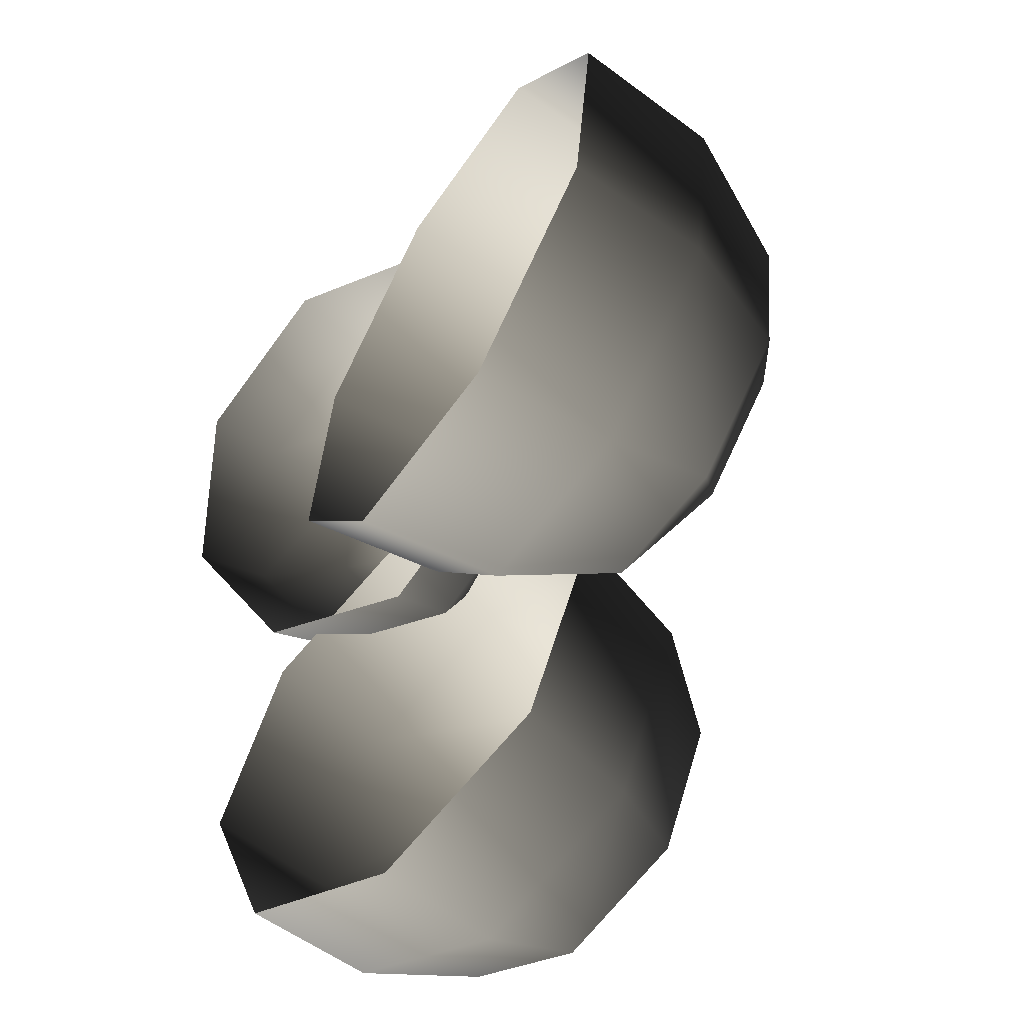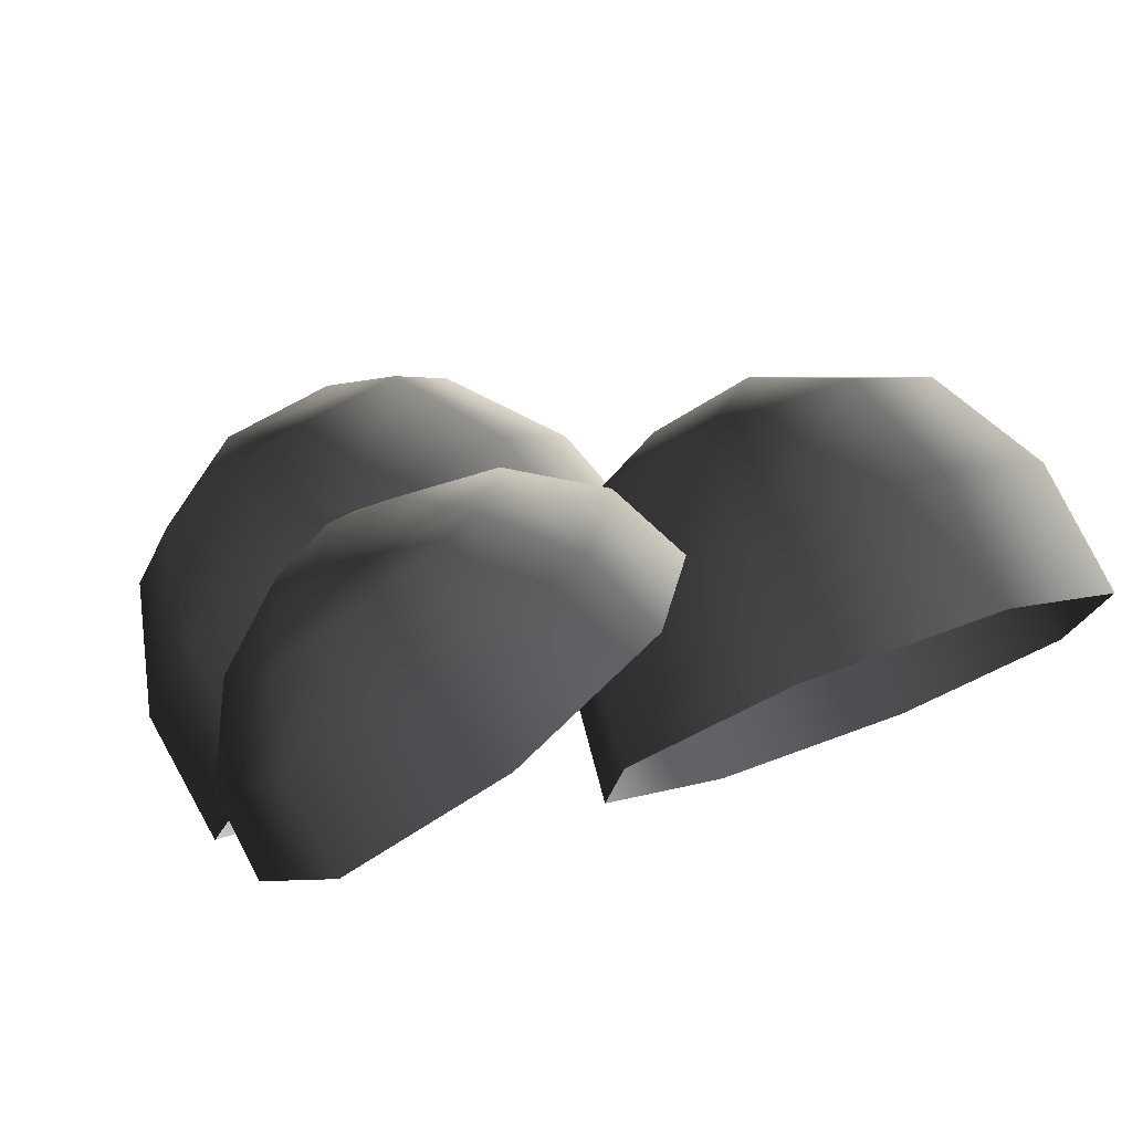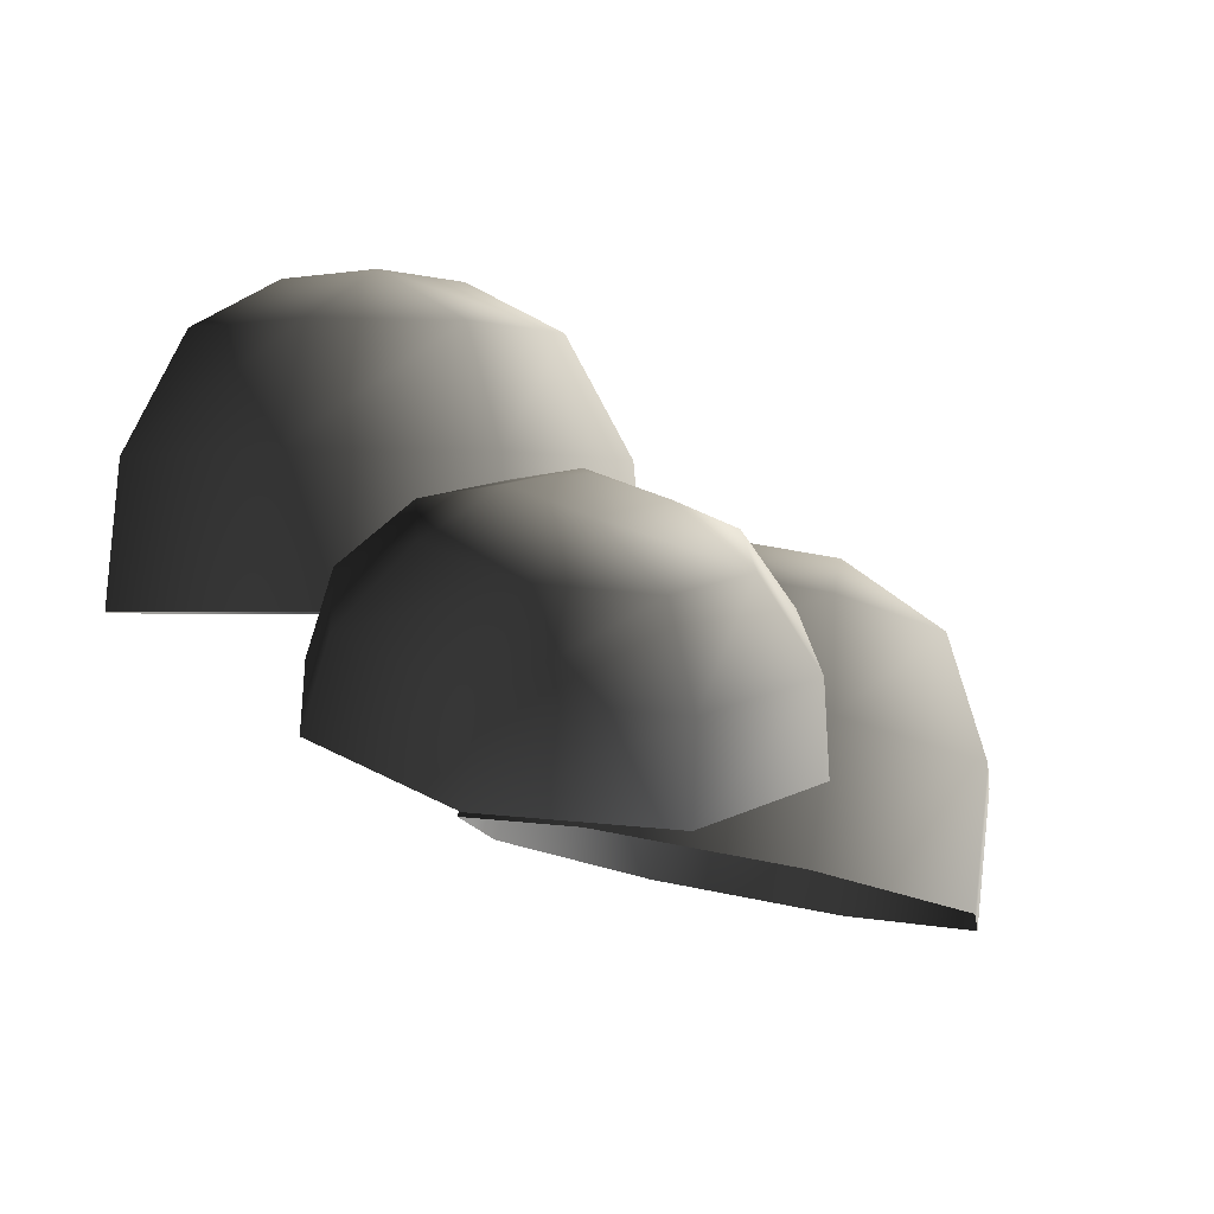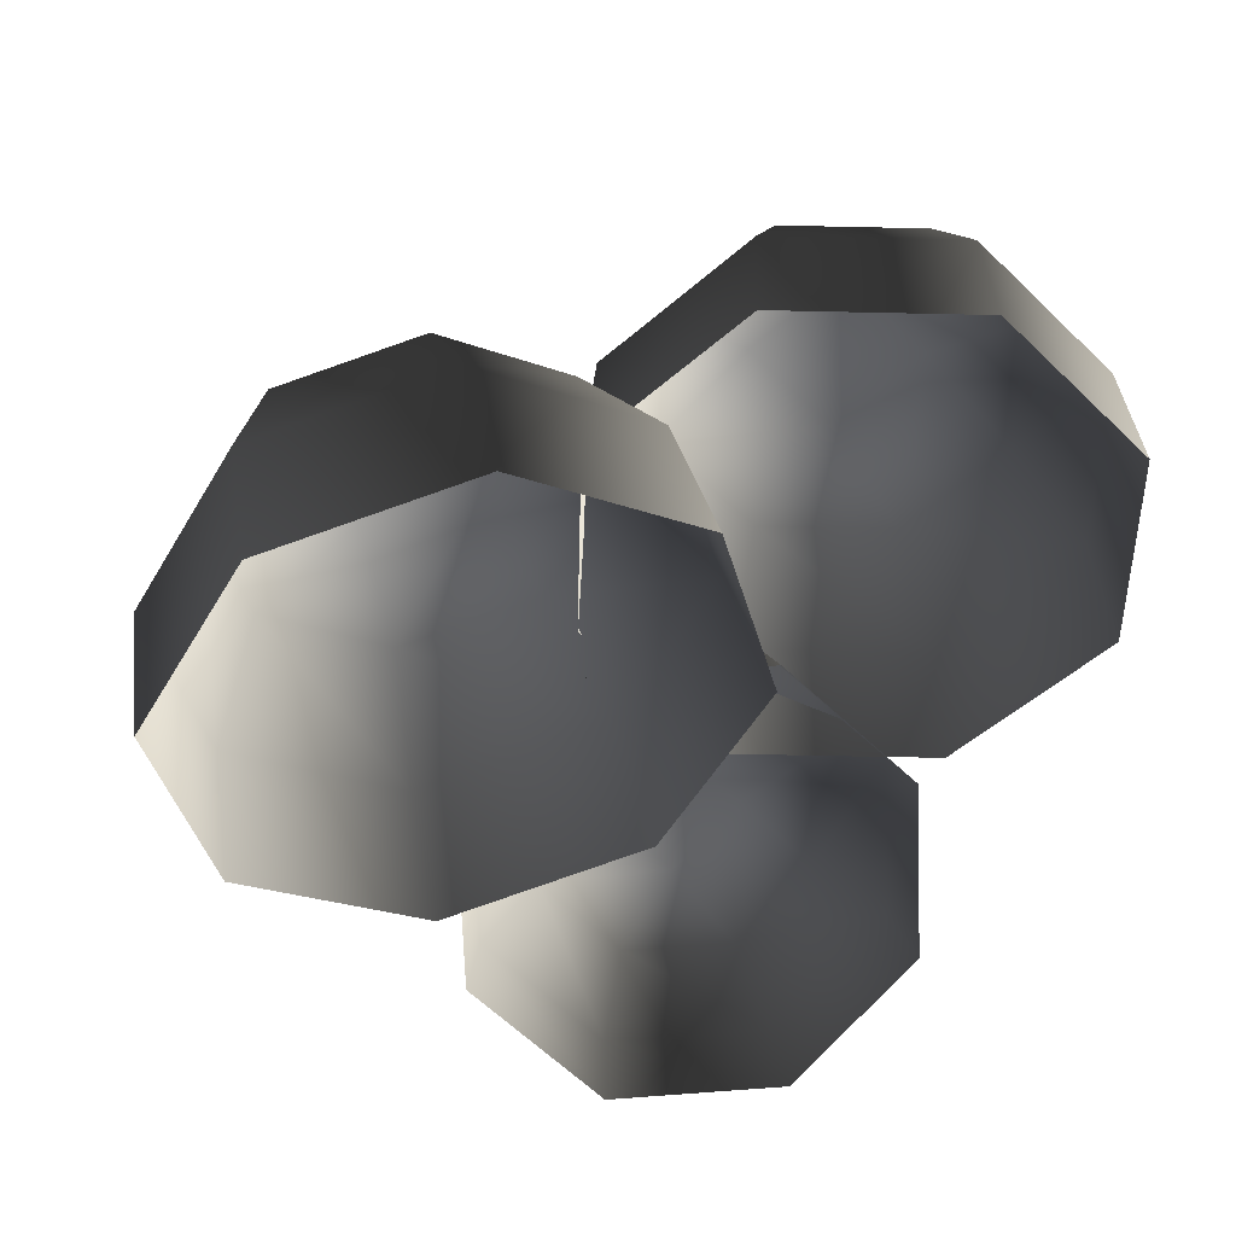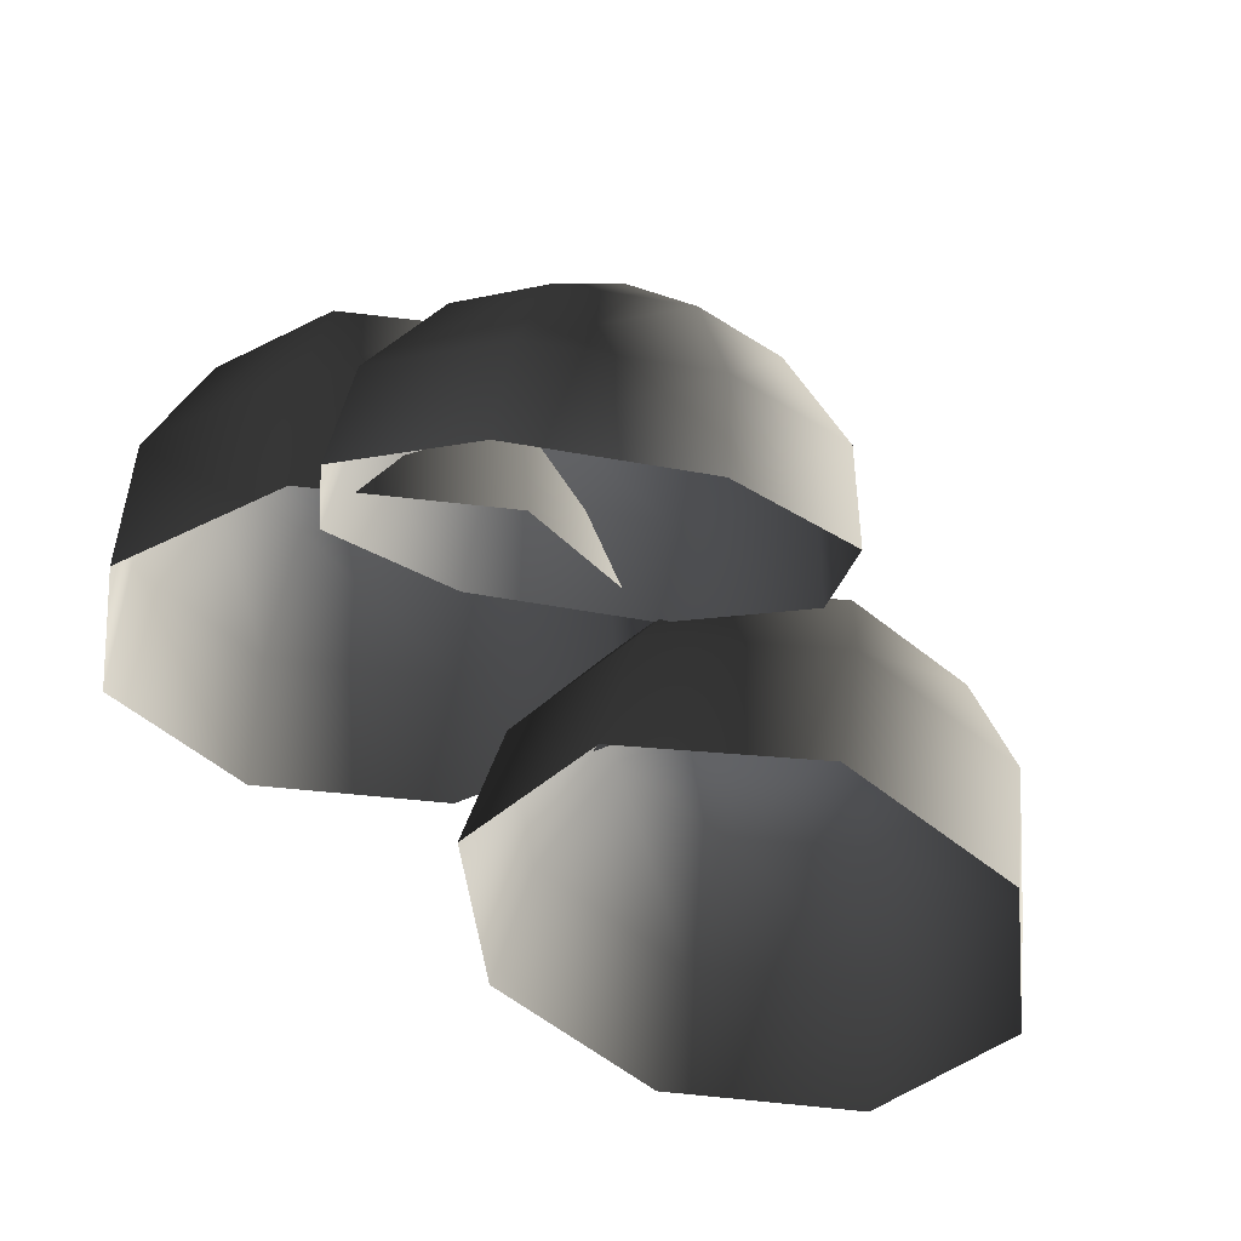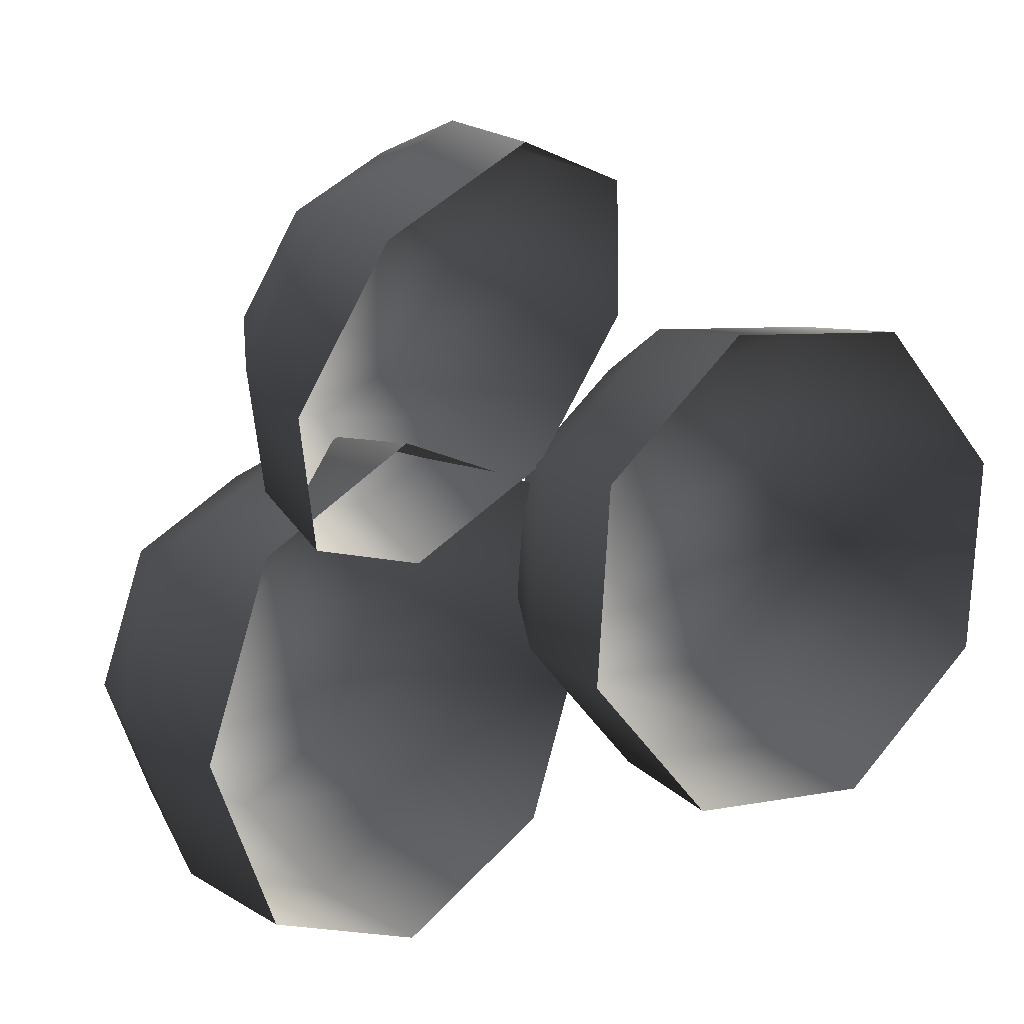
<metadata>
{"format":"obj","ext":"obj","renderer":"f3d","projection":"perspective","resolution":1024,"background":"white","views":[{"elev":-54.2,"azim":43.8,"up":"+Z"},{"elev":79.6,"azim":-34.6,"up":"+Z"},{"elev":-0.4,"azim":-30.7,"up":"+Y"},{"elev":-51.3,"azim":156.1,"up":"+Y"},{"elev":-34.5,"azim":-32.5,"up":"+Y"},{"elev":15.2,"azim":-47.2,"up":"+Z"}]}
</metadata>
<code>
v -0.4416 6.485 -1.578
v -1.398 6.485 -1.182
v -0.4416 5.623 -2.053
v -1.733 5.623 -1.518
v -1.794 6.485 -0.2259
v -2.268 5.623 -0.2259
v -1.398 6.485 0.7301
v -1.733 5.623 1.066
v -0.4416 6.485 1.126
v -0.4416 5.623 1.601
v 0.5144 6.485 0.7301
v 0.8501 5.623 1.066
v 0.9104 6.485 -0.2259
v 1.385 5.623 -0.2259
v 0.5144 6.485 -1.182
v 0.8501 5.623 -1.518
v -0.4416 4.61 -2.153
v -1.804 4.61 -1.589
v -2.369 4.61 -0.2259
v -1.804 4.61 1.137
v -0.4416 4.61 1.701
v 0.921 4.61 1.137
v 1.485 4.61 -0.2259
v 0.921 4.61 -1.589
v 0.1354 6.879 0.0131
v -0.6806 6.879 0.3511
v -0.4416 6.956 -0.2259
v -1.019 6.879 -0.4649
v -0.2026 6.879 -0.8029
v -0.4963 5.428 1.781
v -1.262 5.284 2.033
v -0.4444 5.092 1.143
v -1.557 4.883 1.508
v -1.603 5.008 2.724
v -2.052 4.482 2.513
v -1.318 4.762 3.452
v -1.638 4.124 3.57
v -0.5749 4.689 3.788
v -0.5585 4.019 4.059
v 0.1912 4.833 3.537
v 0.5545 4.227 3.694
v 0.5315 5.109 2.845
v 1.049 4.628 2.688
v 0.2467 5.355 2.118
v 0.6352 4.986 1.632
v -0.3995 4.544 0.8064
v -1.604 4.318 1.202
v -2.139 3.884 2.29
v -1.692 3.497 3.433
v -0.523 3.383 3.962
v 0.6817 3.609 3.567
v 1.217 4.043 2.479
v 0.769 4.43 1.336
v -0.104 5.263 3.079
v -0.7578 5.141 3.293
v -0.5591 5.405 2.911
v -1.001 5.351 2.672
v -0.3471 5.474 2.458
v 3.467 4.29 -0.06889
v 2.692 4.465 -0.7314
v 3.662 3.345 -0.2632
v 2.614 3.582 -1.158
v 1.694 4.721 -0.6381
v 1.265 3.928 -1.032
v 1.057 4.907 0.1561
v 0.4053 4.179 0.04088
v 1.155 4.914 1.186
v 0.5378 4.189 1.433
v 1.931 4.739 1.849
v 1.585 3.952 2.328
v 2.929 4.483 1.755
v 2.934 3.606 2.202
v 3.565 4.297 0.9612
v 3.794 3.355 1.129
v 3.499 2.34 -0.2791
v 2.394 2.59 -1.223
v 0.9709 2.955 -1.09
v 0.06356 3.22 0.04167
v 0.2033 3.231 1.51
v 1.308 2.98 2.454
v 2.731 2.616 2.321
v 3.639 2.35 1.189
v 2.467 4.989 1.168
v 1.806 5.139 0.6029
v 2.427 5.059 0.5444
v 2.349 4.98 -0.07501
v 3.011 4.83 0.4904
g Tree1_1421_287
f 1 3 2
f 2 3 4
f 2 4 5
f 5 4 6
f 5 6 7
f 7 6 8
f 7 8 9
f 9 8 10
f 9 10 11
f 11 10 12
f 11 12 13
f 13 12 14
f 13 14 15
f 15 14 16
f 15 16 1
f 1 16 3
f 3 17 4
f 4 17 18
f 4 18 6
f 6 18 19
f 6 19 8
f 8 19 20
f 8 20 10
f 10 20 21
f 10 21 12
f 12 21 22
f 12 22 14
f 14 22 23
f 14 23 16
f 16 23 24
f 16 24 3
f 3 24 17
f 11 13 25
f 13 15 25
f 26 11 25
f 26 25 27
f 28 26 27
f 29 28 27
f 25 29 27
f 29 2 28
f 1 2 29
f 15 1 29
f 25 15 29
f 2 5 28
f 5 7 28
f 28 7 26
f 7 9 26
f 9 11 26
f 30 32 31
f 31 32 33
f 31 33 34
f 34 33 35
f 34 35 36
f 36 35 37
f 36 37 38
f 38 37 39
f 38 39 40
f 40 39 41
f 40 41 42
f 42 41 43
f 42 43 44
f 44 43 45
f 44 45 30
f 30 45 32
f 32 46 33
f 33 46 47
f 33 47 35
f 35 47 48
f 35 48 37
f 37 48 49
f 37 49 39
f 39 49 50
f 39 50 41
f 41 50 51
f 41 51 43
f 43 51 52
f 43 52 45
f 45 52 53
f 45 53 32
f 32 53 46
f 40 42 54
f 42 44 54
f 55 40 54
f 55 54 56
f 57 55 56
f 58 57 56
f 54 58 56
f 58 31 57
f 30 31 58
f 44 30 58
f 54 44 58
f 31 34 57
f 34 36 57
f 57 36 55
f 36 38 55
f 38 40 55
f 59 61 60
f 60 61 62
f 60 62 63
f 63 62 64
f 63 64 65
f 65 64 66
f 65 66 67
f 67 66 68
f 67 68 69
f 69 68 70
f 69 70 71
f 71 70 72
f 71 72 73
f 73 72 74
f 73 74 59
f 59 74 61
f 61 75 62
f 62 75 76
f 62 76 64
f 64 76 77
f 64 77 66
f 66 77 78
f 66 78 68
f 68 78 79
f 68 79 70
f 70 79 80
f 70 80 72
f 72 80 81
f 72 81 74
f 74 81 82
f 74 82 61
f 61 82 75
f 69 71 83
f 71 73 83
f 84 69 83
f 84 83 85
f 86 84 85
f 87 86 85
f 83 87 85
f 87 60 86
f 59 60 87
f 73 59 87
f 83 73 87
f 60 63 86
f 63 65 86
f 86 65 84
f 65 67 84
f 67 69 84

</code>
